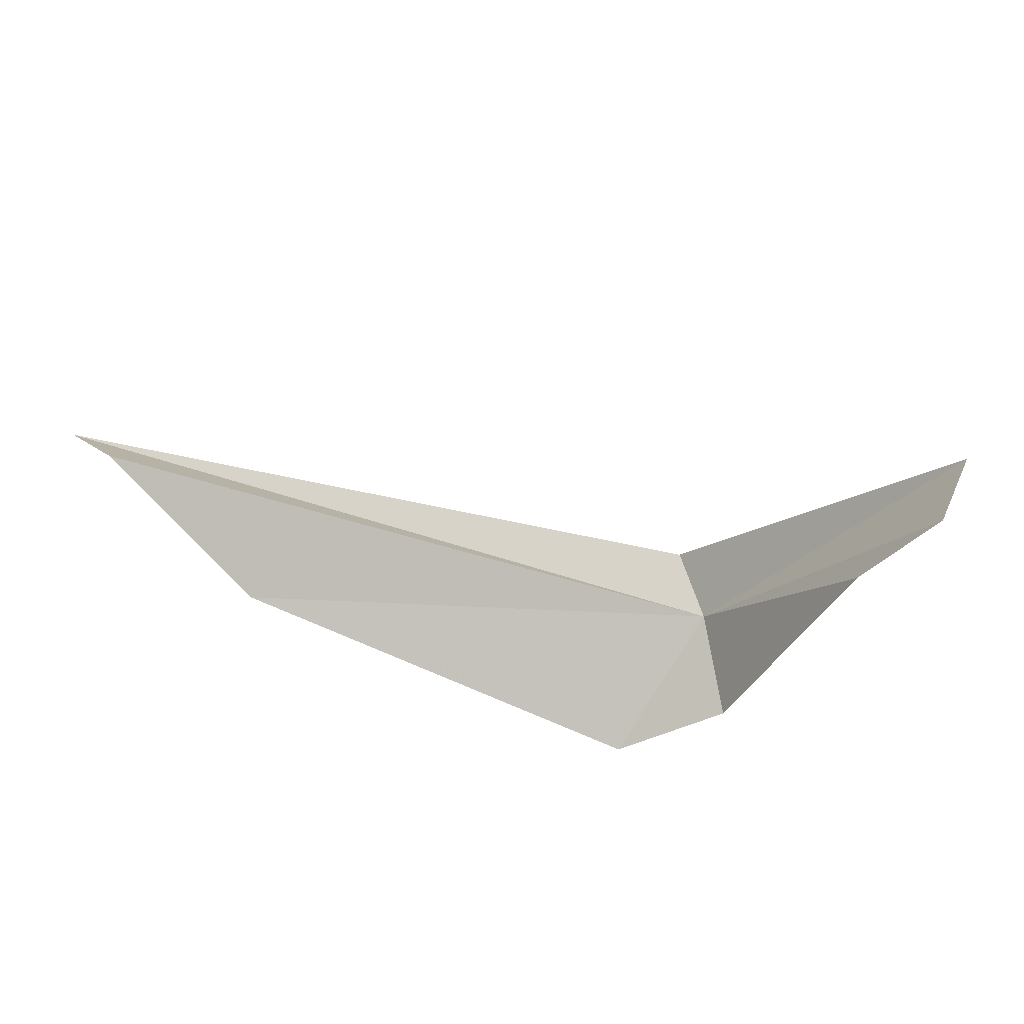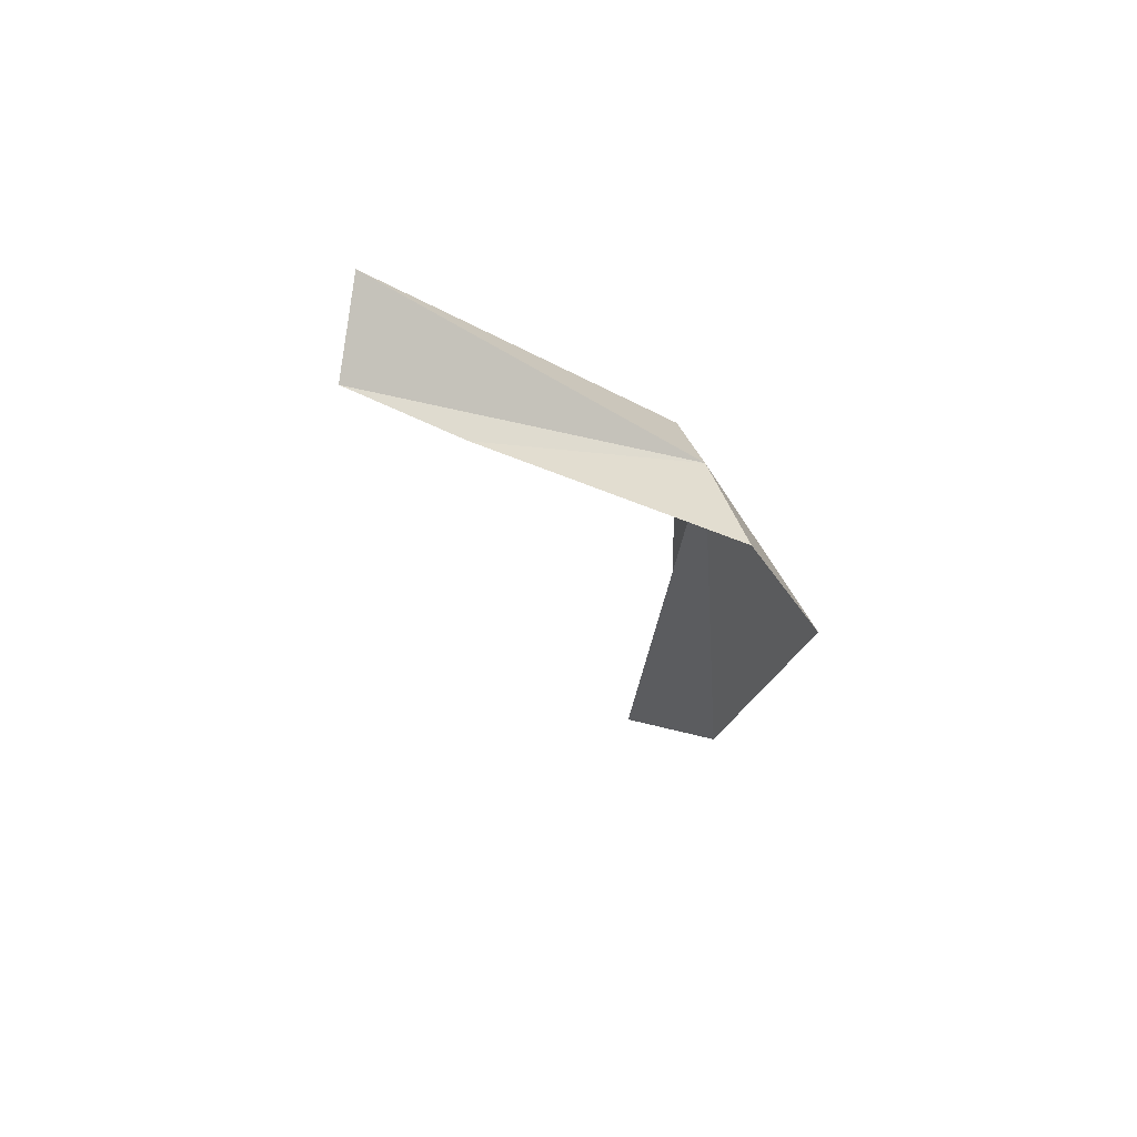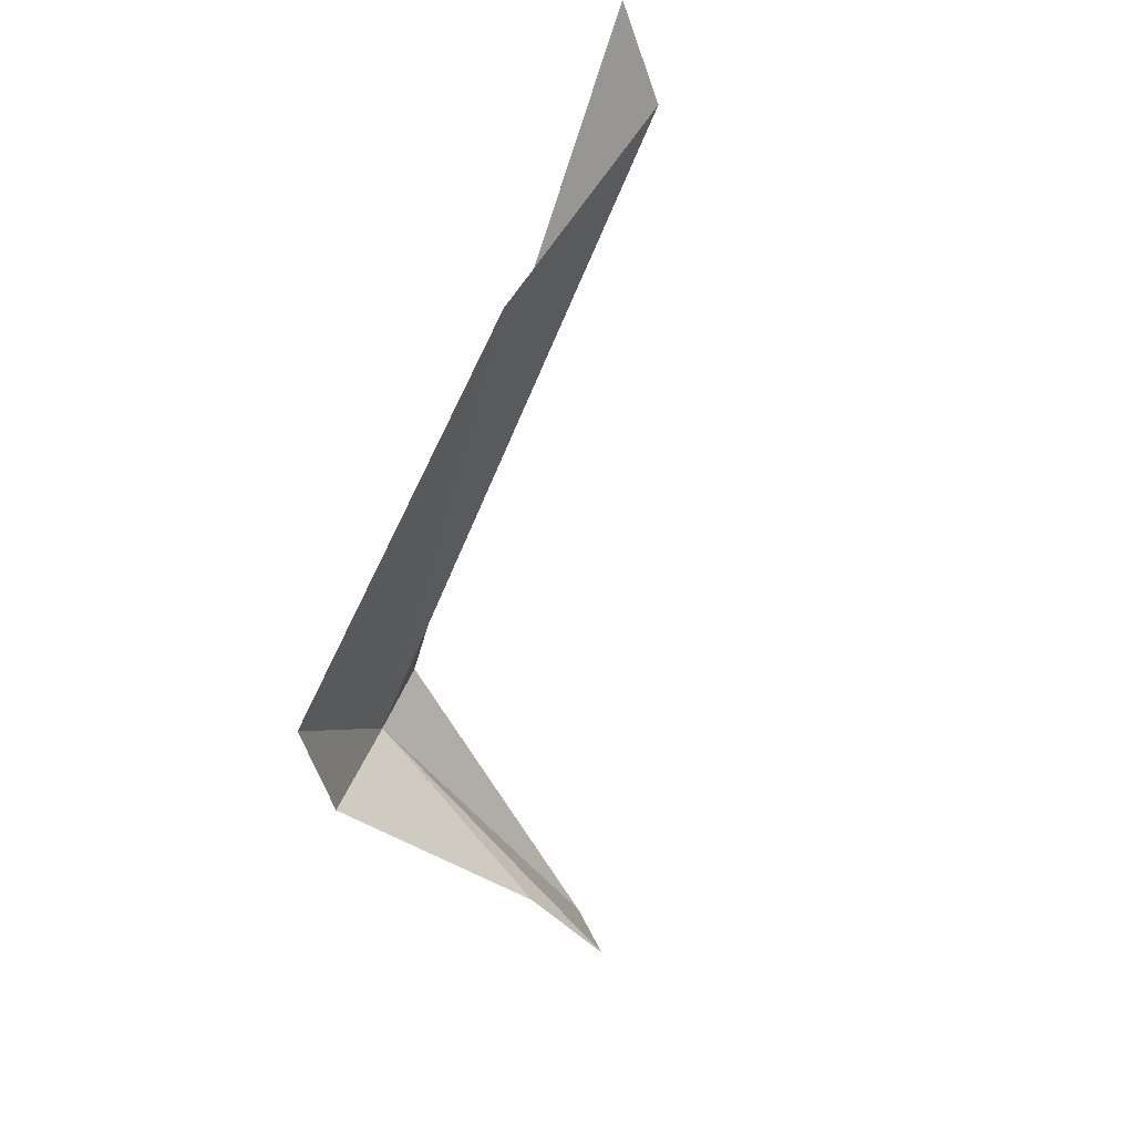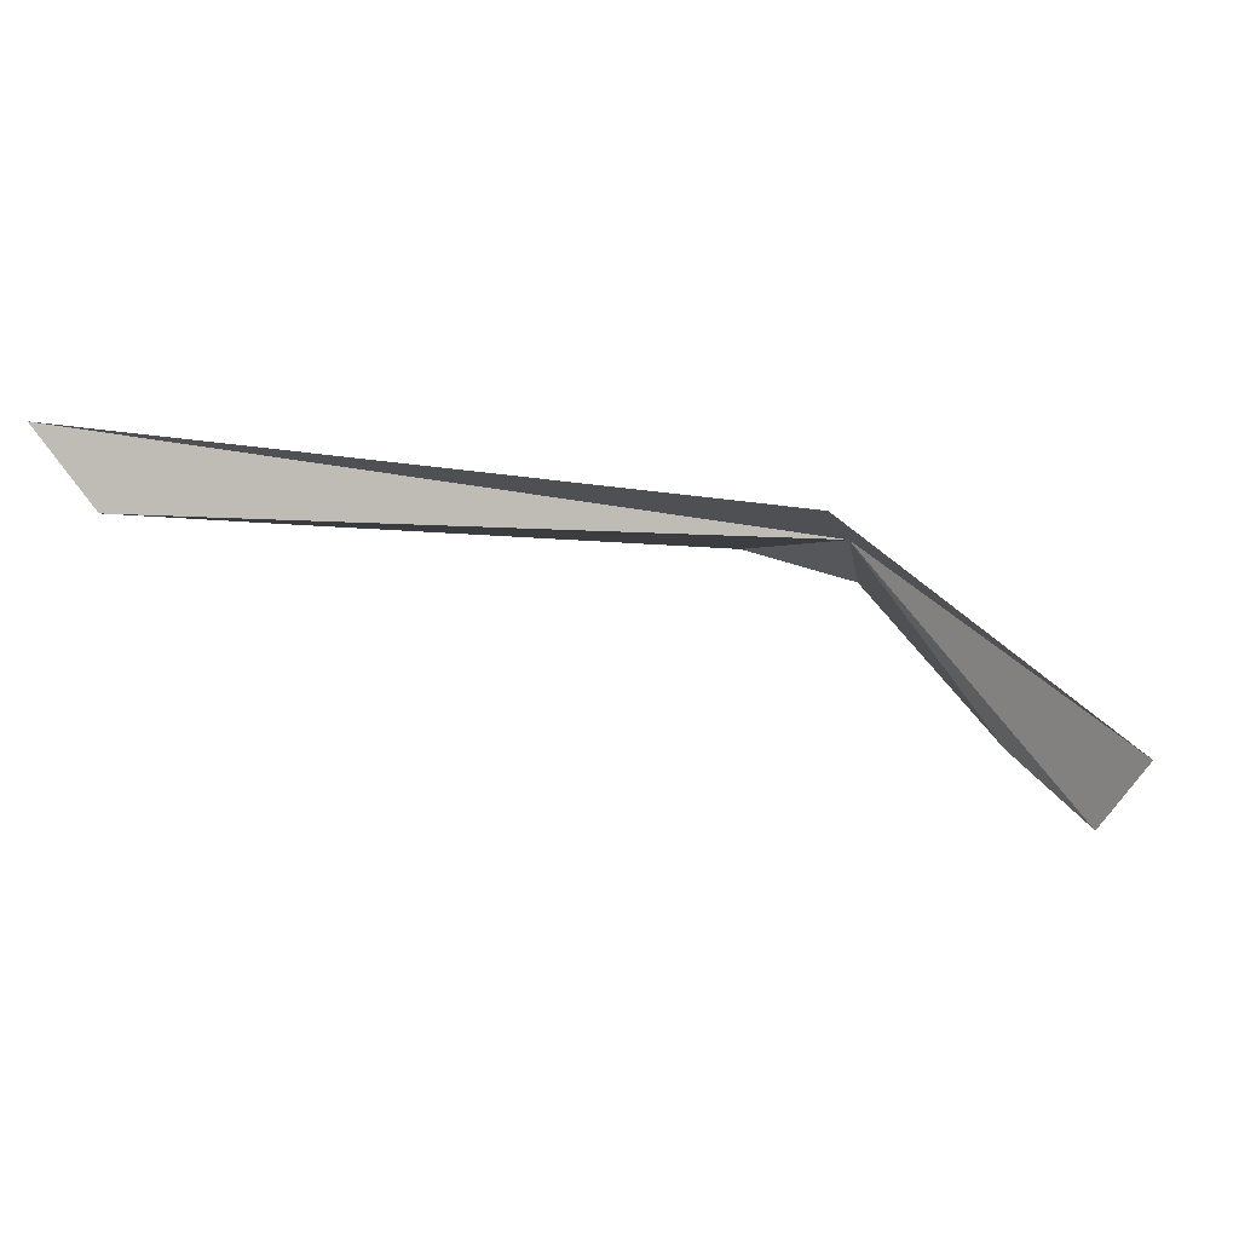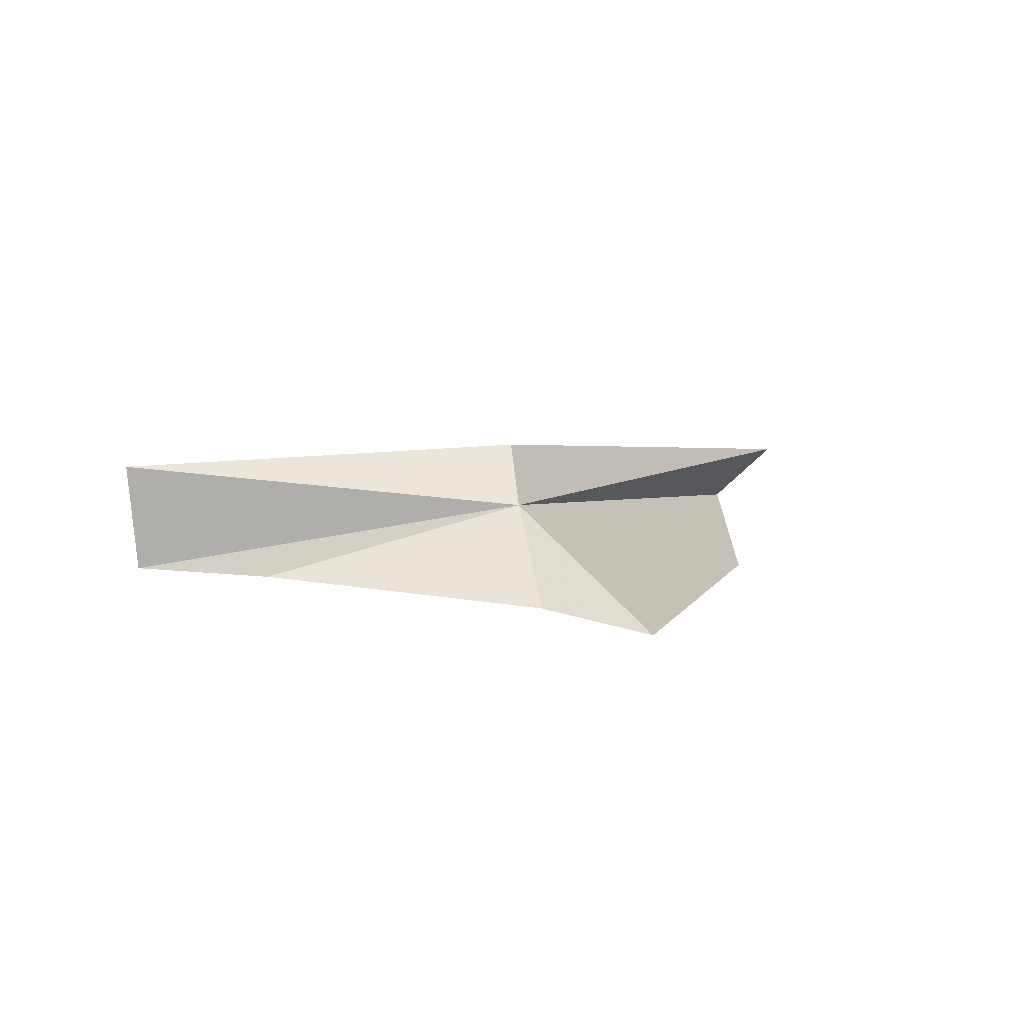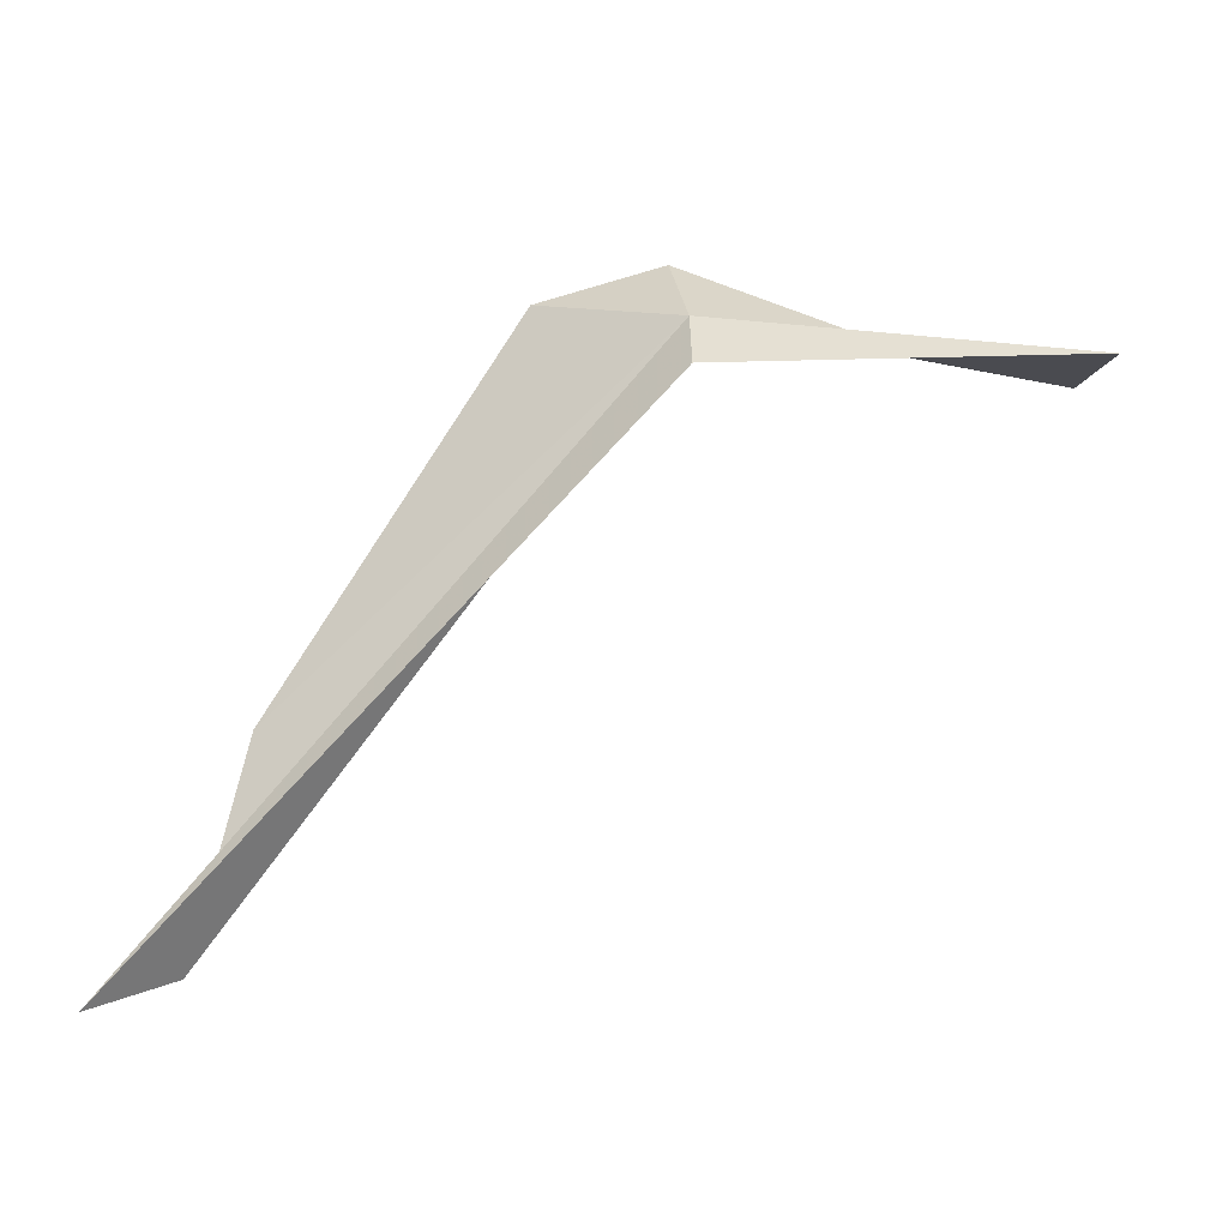
<metadata>
{"format":"obj","ext":"obj","renderer":"f3d","projection":"perspective","resolution":1024,"background":"white","views":[{"elev":-35.1,"azim":-137.5,"up":"+Y"},{"elev":-35.2,"azim":-42.8,"up":"+Y"},{"elev":-49.3,"azim":118.2,"up":"+Y"},{"elev":50.6,"azim":-137.0,"up":"+Y"},{"elev":-11.8,"azim":-16.4,"up":"+Y"},{"elev":9.9,"azim":177.2,"up":"+Z"}]}
</metadata>
<code>
v 13.52 111.8 46.87
v 34.72 119.2 20.31
v 32.23 112.9 29.34
v 38.43 122.5 20.1
v 20.17 105.8 47.02
v 14.05 106.6 48.82
v 1.99 108.2 44.5
v 13.65 115.2 45.11
v -4.765 112.8 45.28
v -3.853 108.5 43.43
f 1 3 2
f 1 2 4
f 1 6 5
f 1 7 6
f 1 8 9
f 1 4 8
f 1 10 7
f 1 9 10
f 1 5 3

</code>
